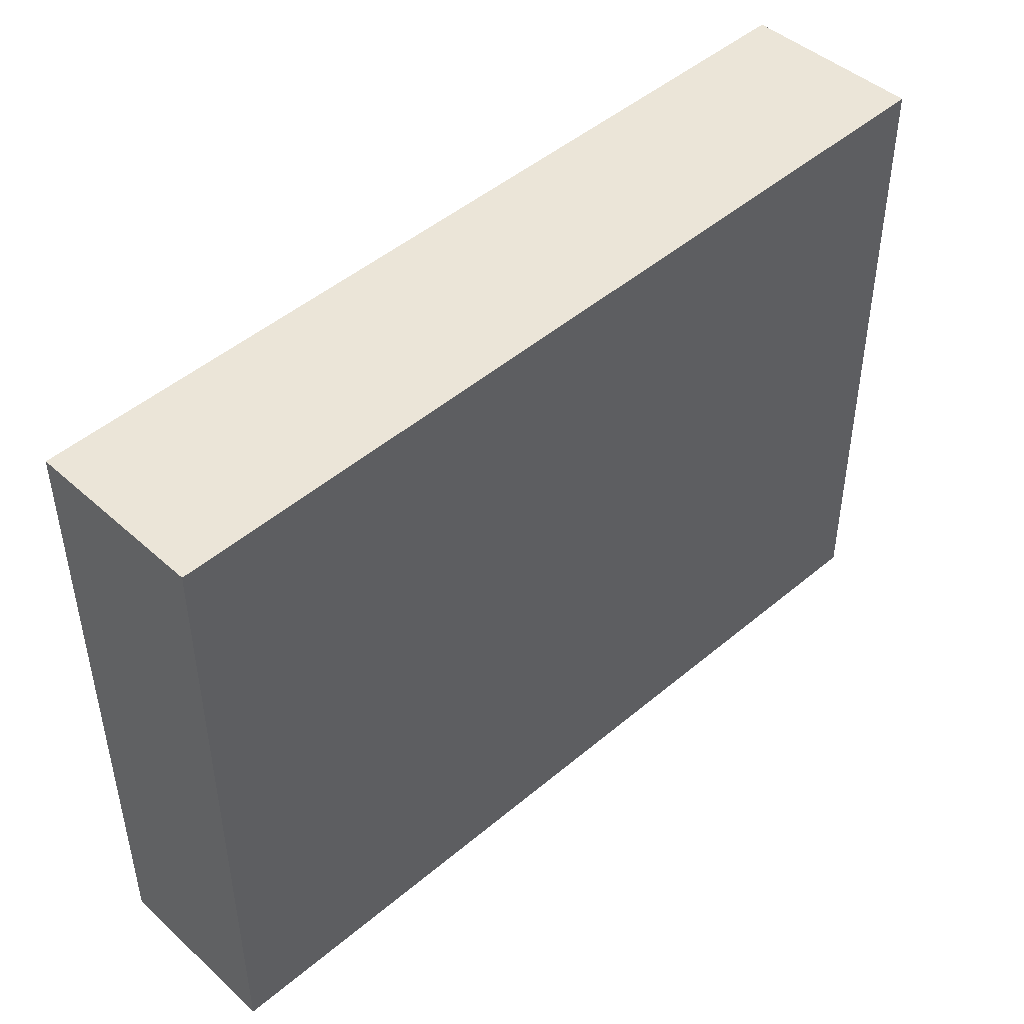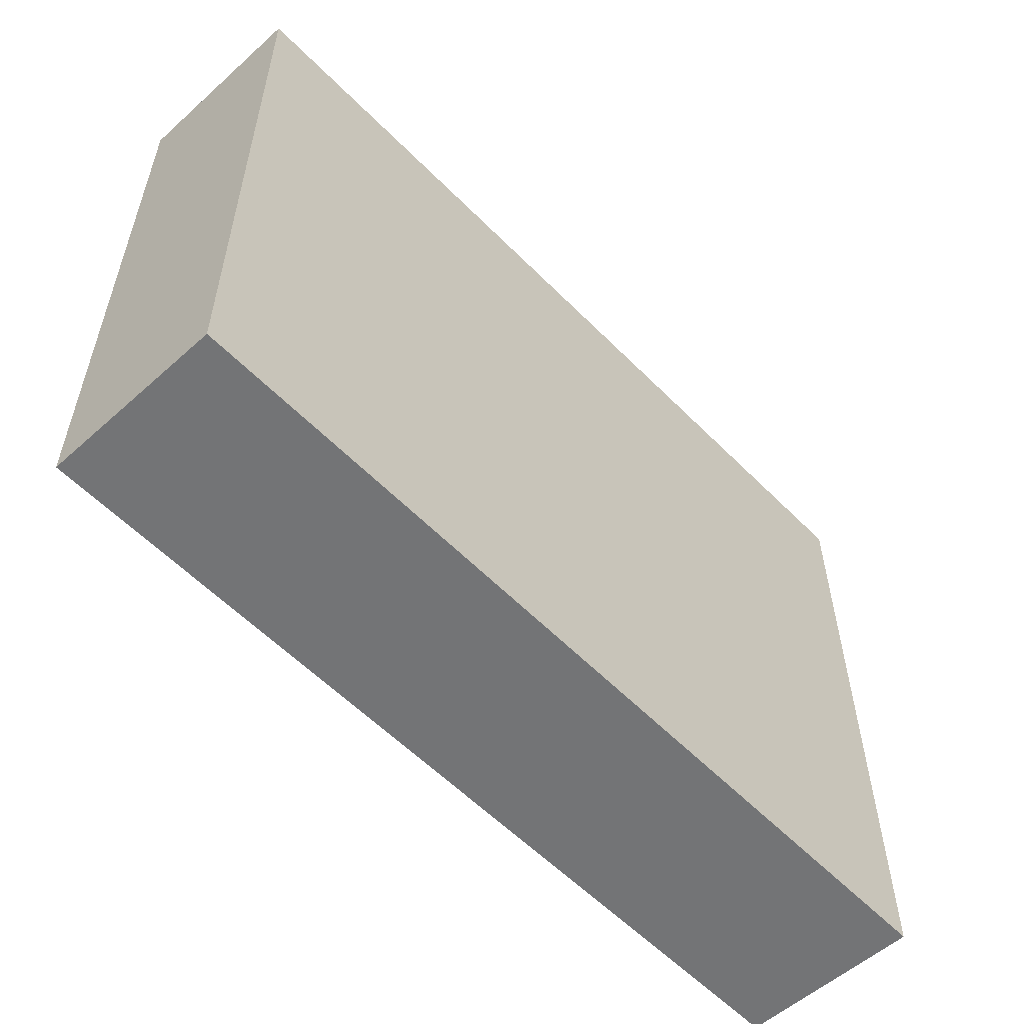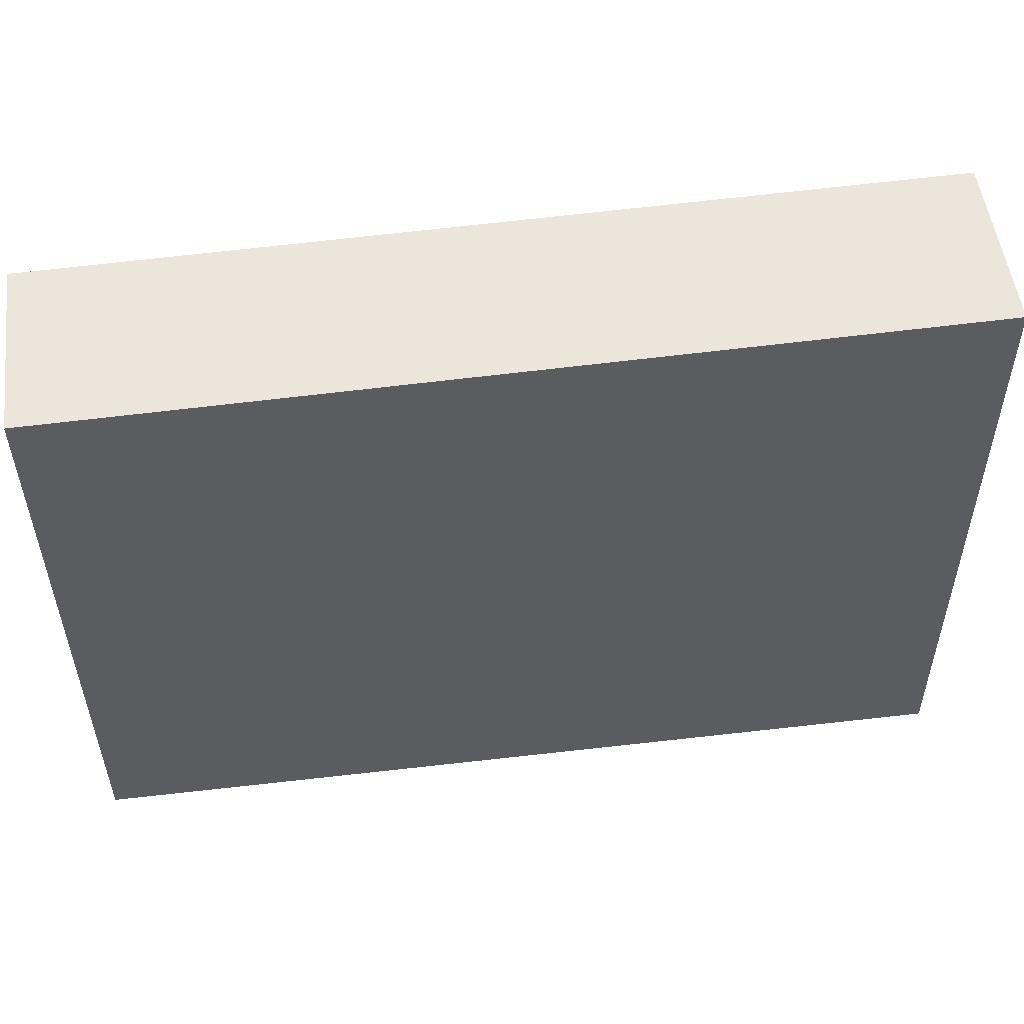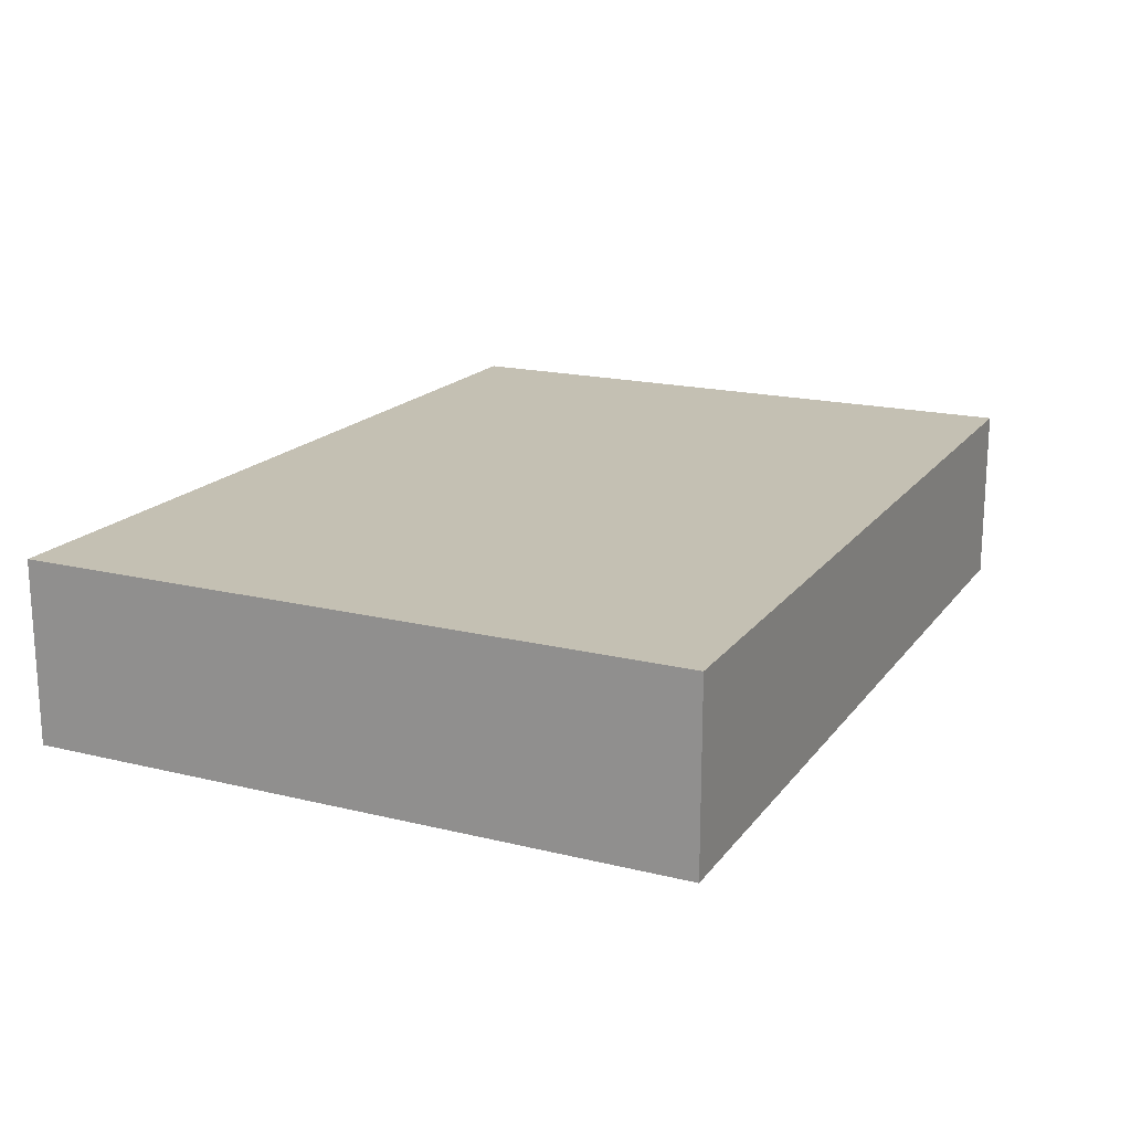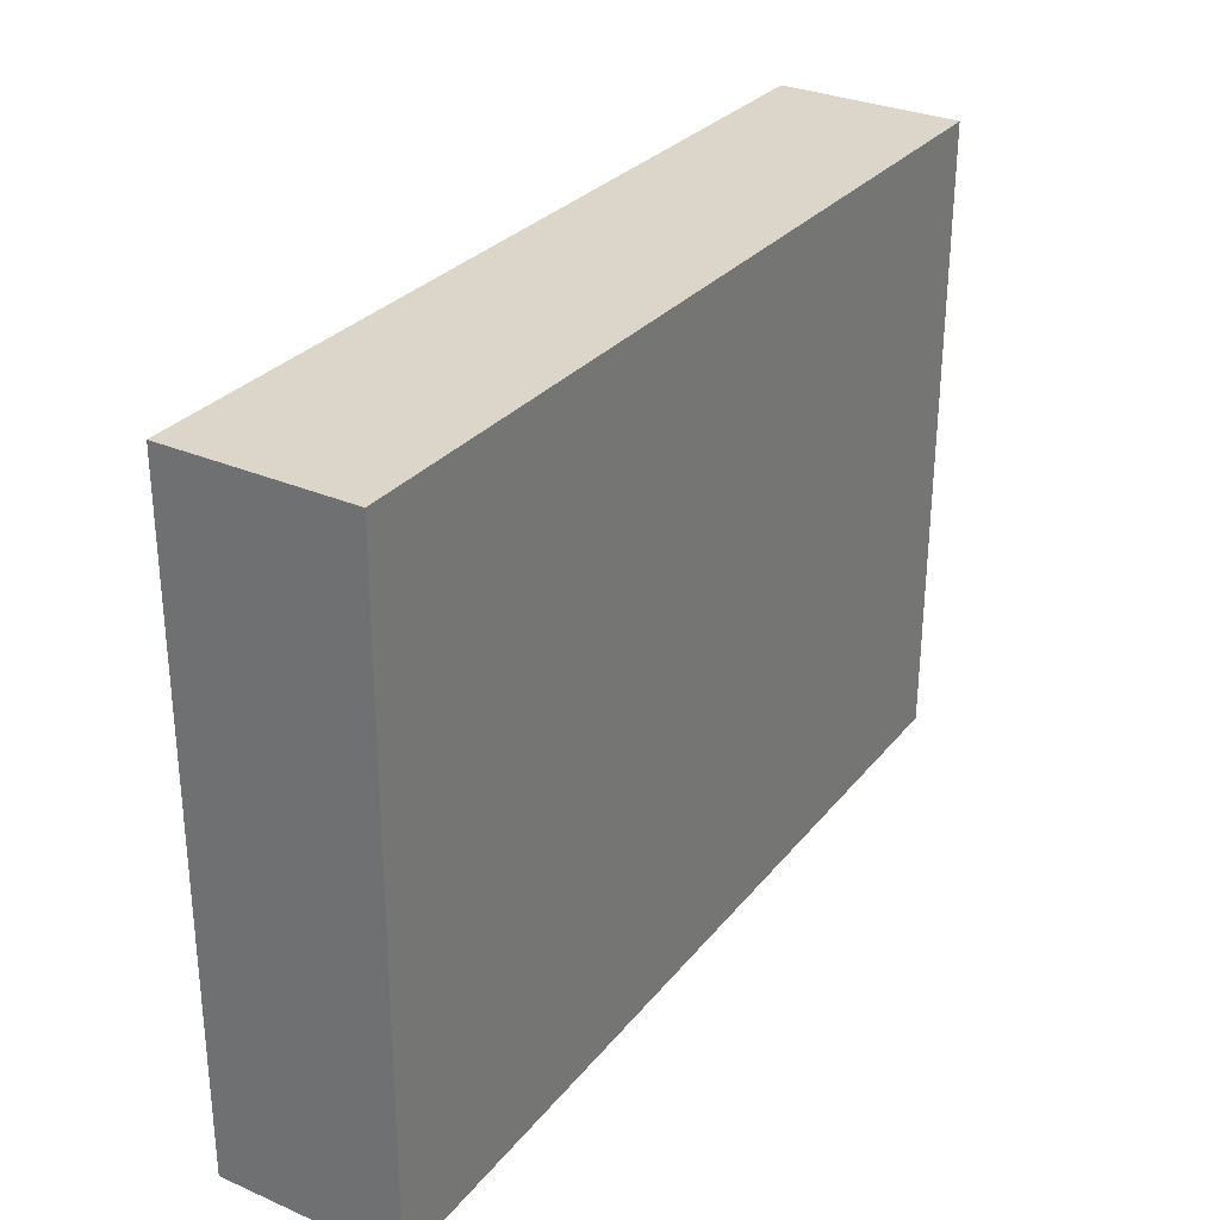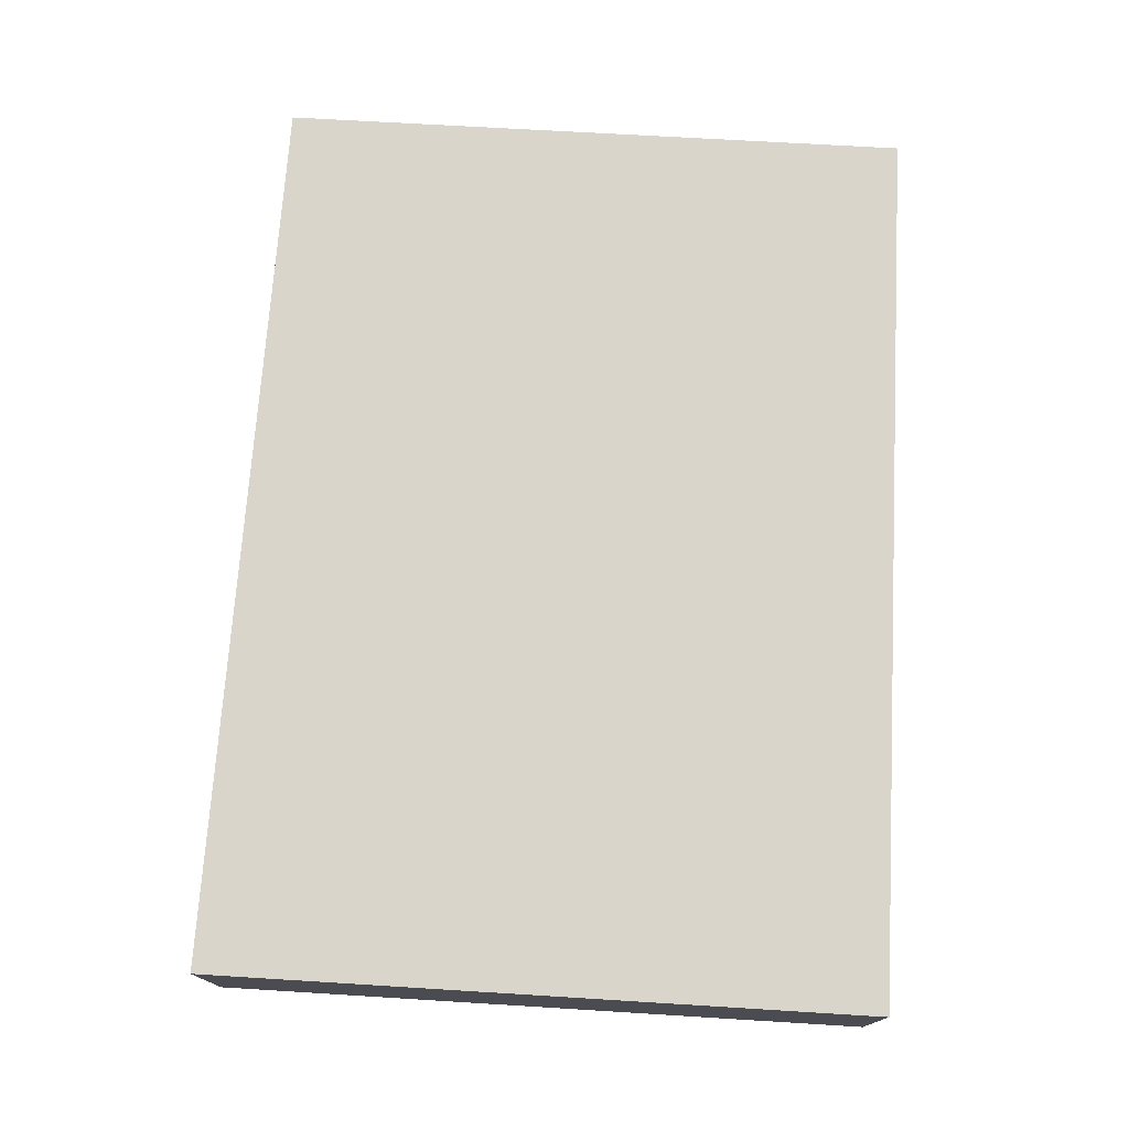
<metadata>
{"format":"obj","ext":"obj","renderer":"f3d","projection":"perspective","resolution":1024,"background":"white","views":[{"elev":45.6,"azim":-44.1,"up":"+Z"},{"elev":-56.0,"azim":-46.9,"up":"+Z"},{"elev":52.9,"azim":-7.2,"up":"+Z"},{"elev":18.0,"azim":115.2,"up":"+Y"},{"elev":30.8,"azim":121.8,"up":"+Z"},{"elev":74.7,"azim":93.1,"up":"+Y"}]}
</metadata>
<code>
v  0 1.339 8.199e-17
v  6.598 1.339 -4.718
v  0.01 1.339 -4.695
v  6.565 1.339 0.132
v  6.598 2.889e-16 -4.718
v  0.01 2.875e-16 -4.695
v  0 0 0
v  6.565 -8.083e-18 0.132
g defaultobject
f 1 2 3
f 2 1 4
f 5 3 2
f 3 5 6
f 6 1 3
f 1 6 7
f 7 4 1
f 4 7 8
f 8 2 4
f 2 8 5
f 8 6 5
f 6 8 7

</code>
